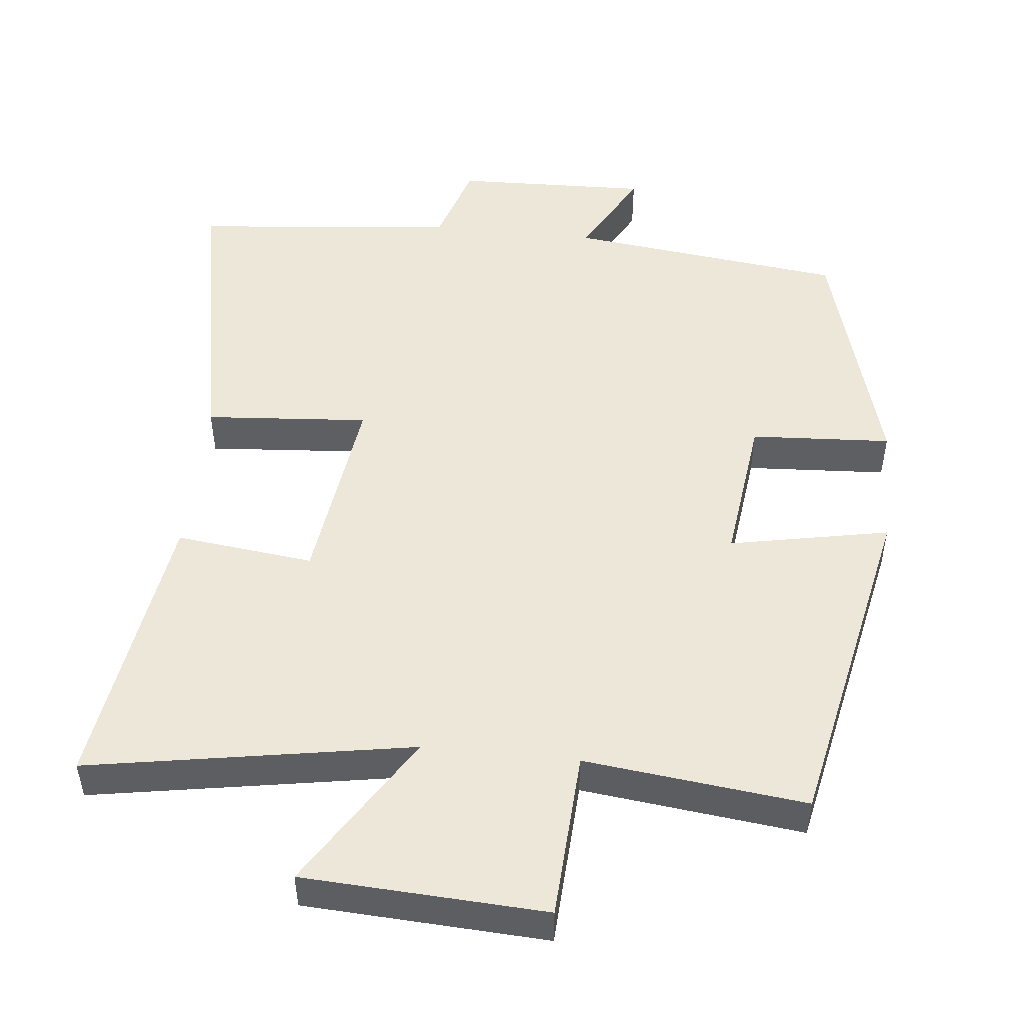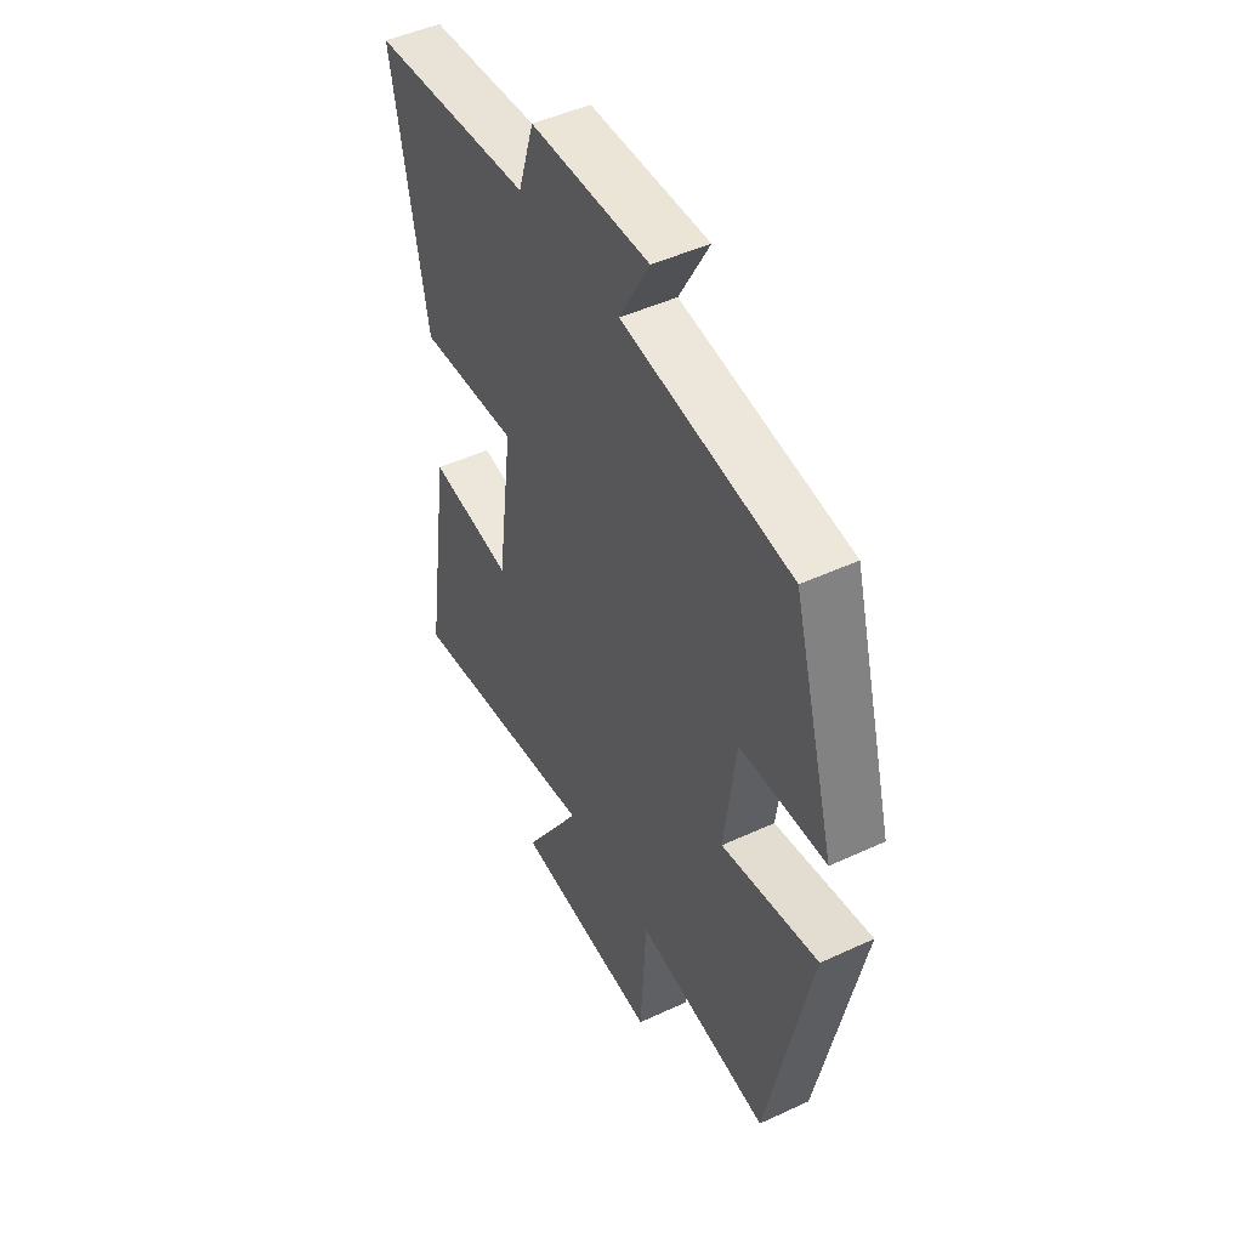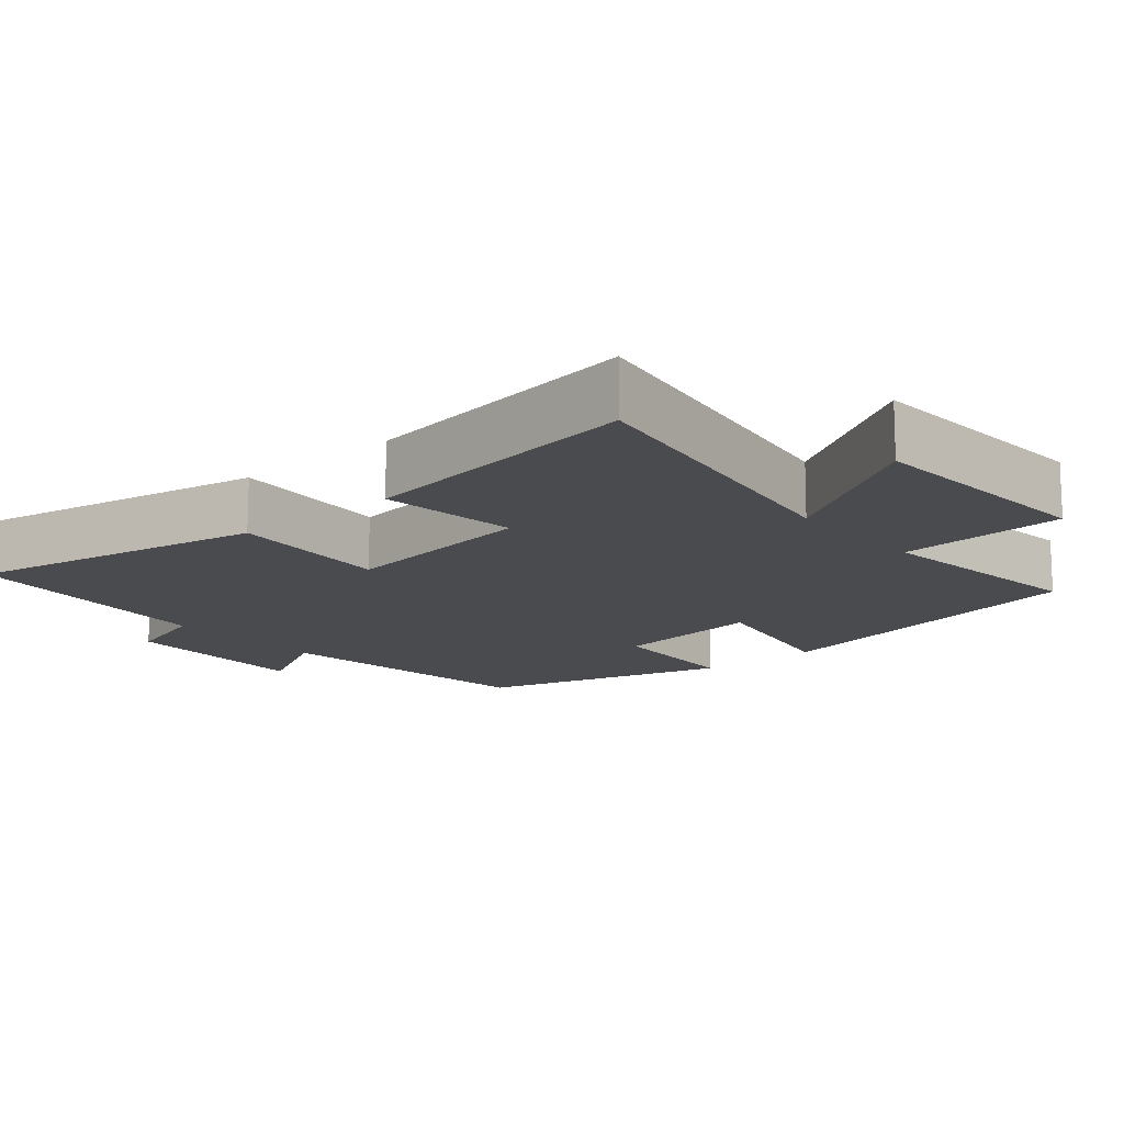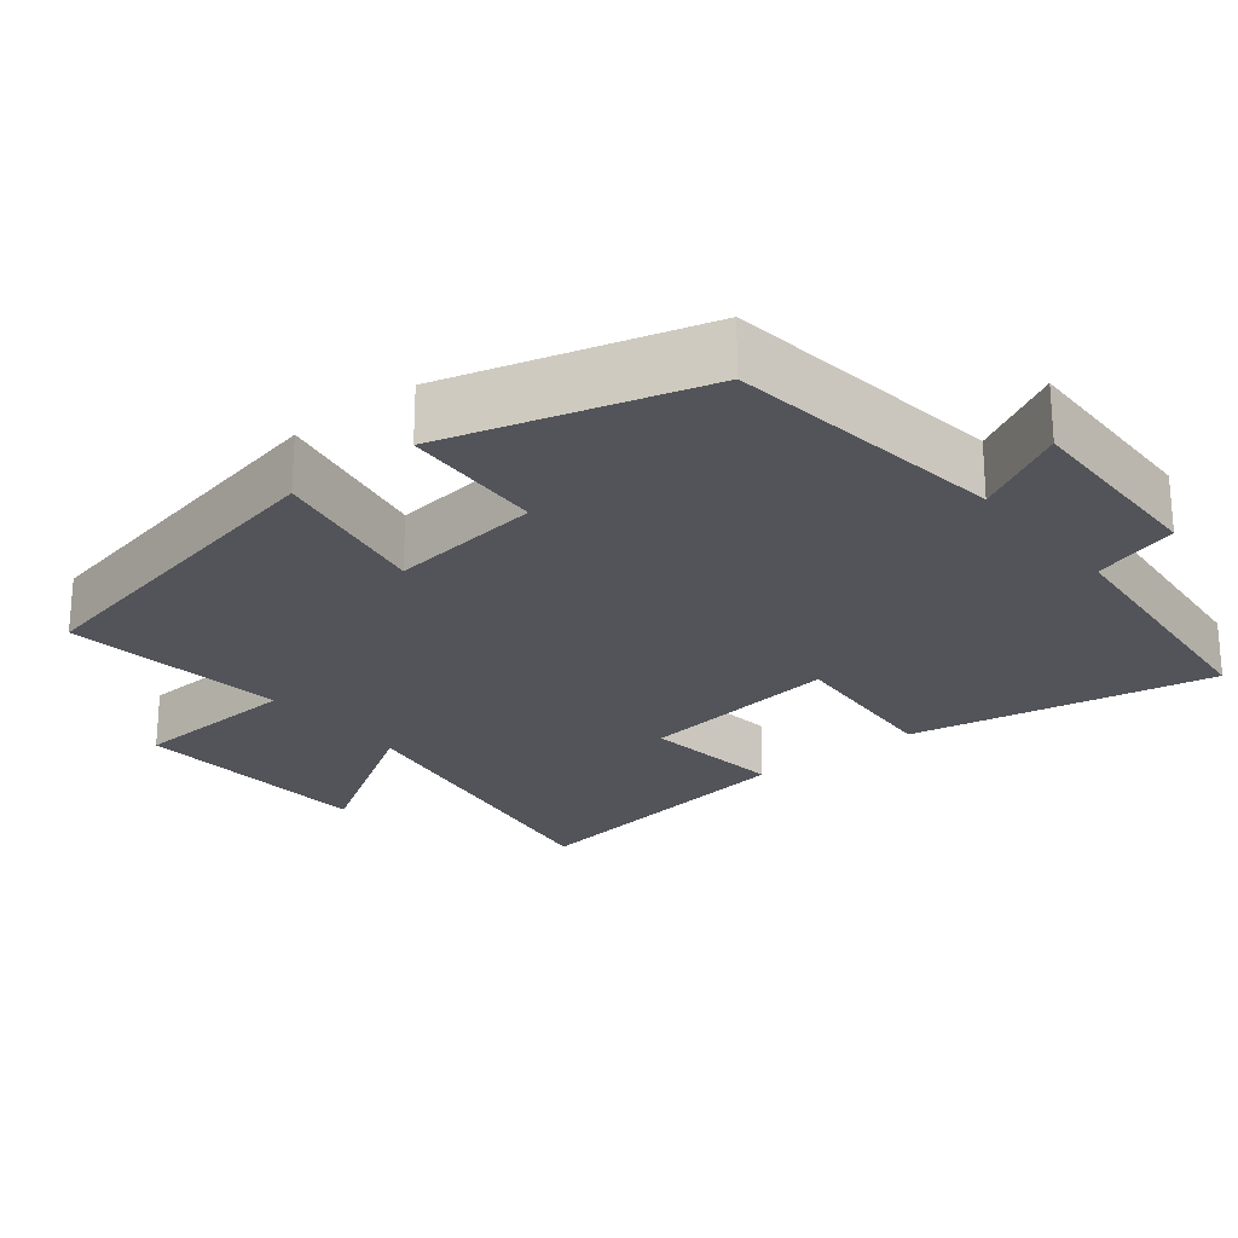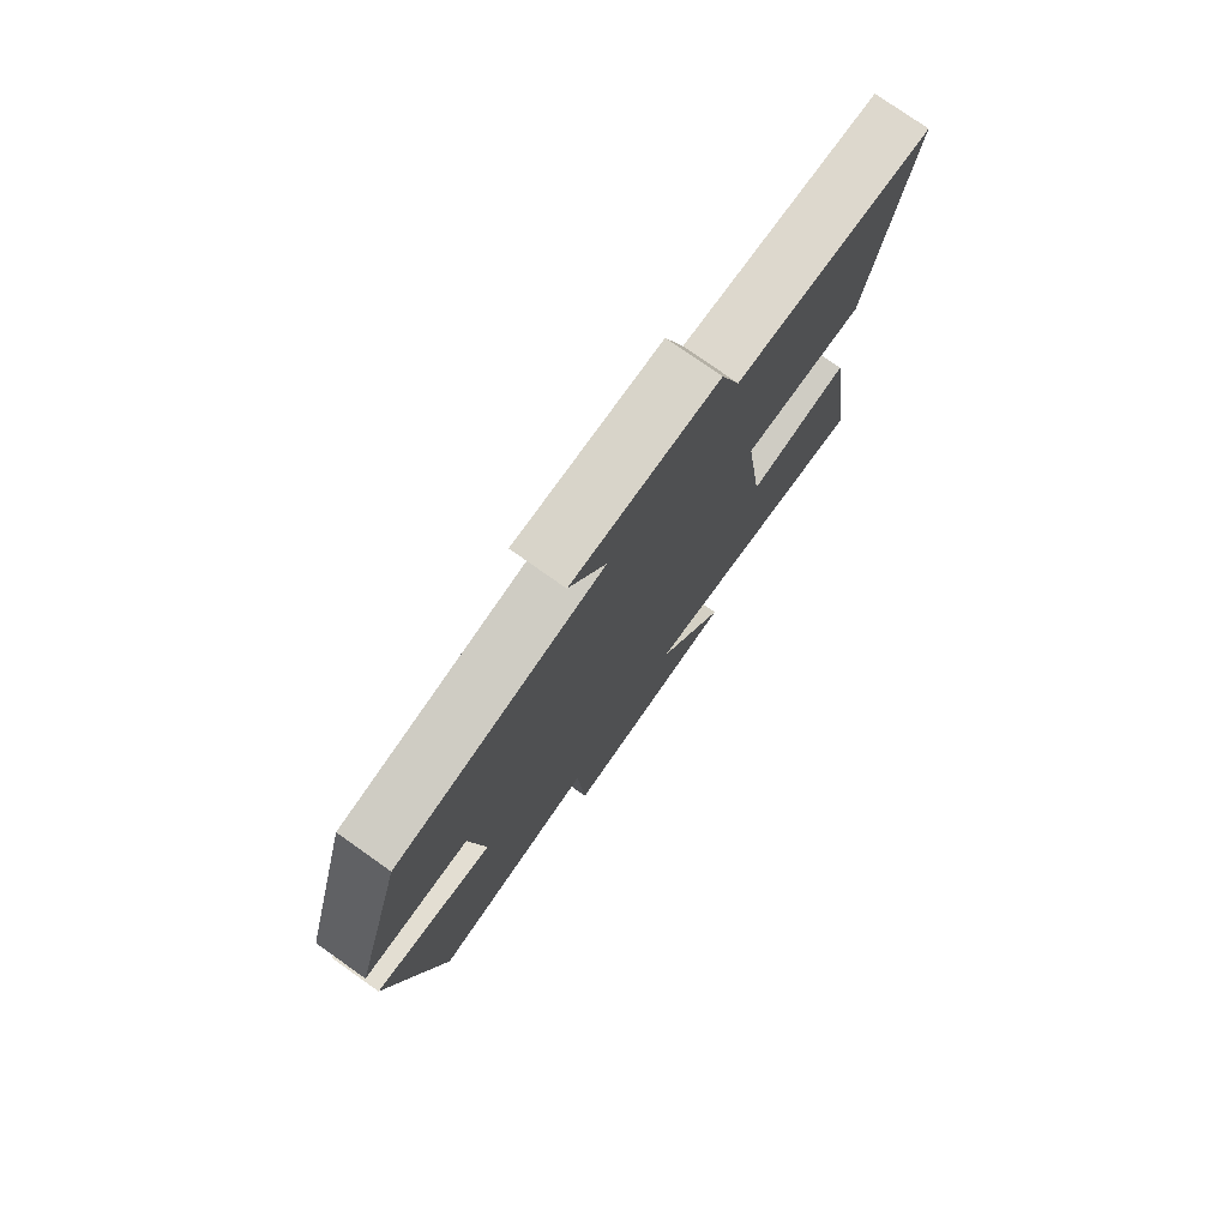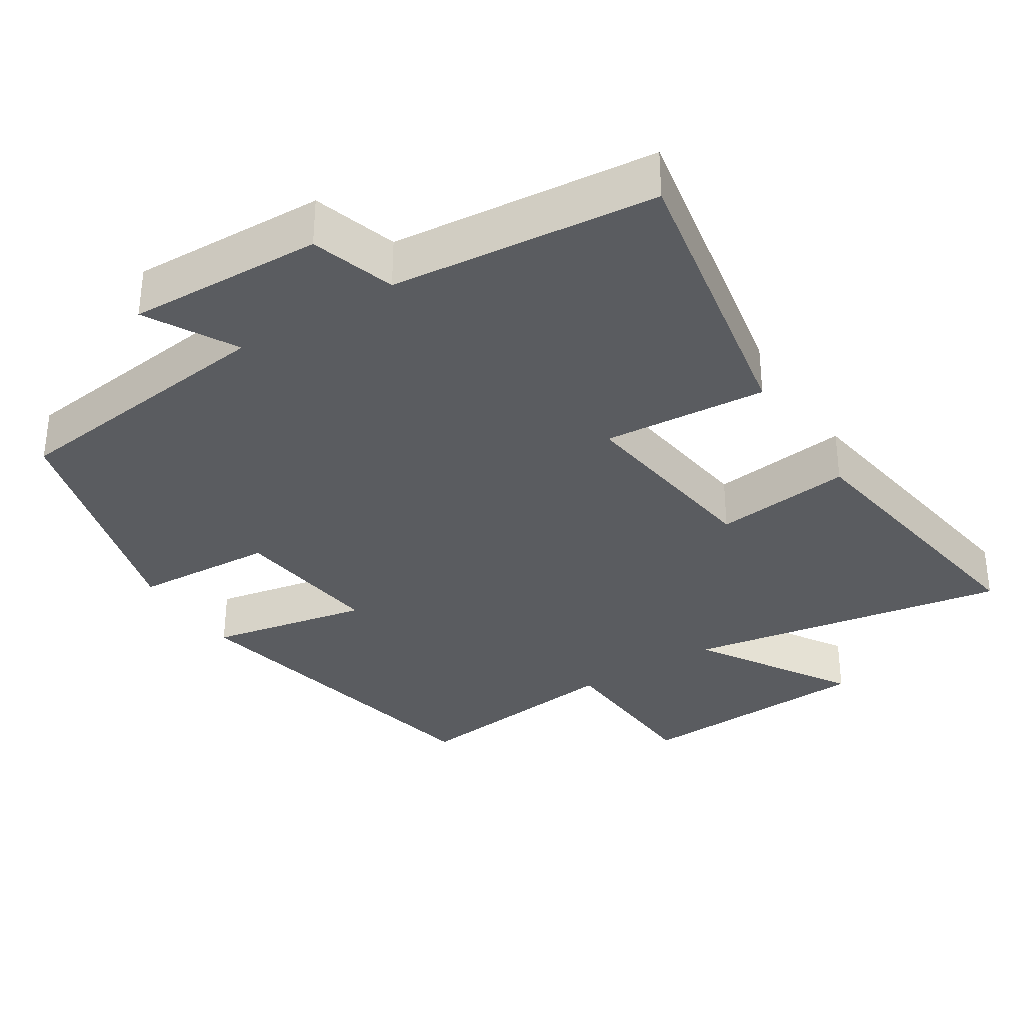
<metadata>
{"format":"obj","ext":"obj","renderer":"f3d","projection":"perspective","resolution":1024,"background":"white","views":[{"elev":49.7,"azim":-174.1,"up":"+Y"},{"elev":47.9,"azim":-117.5,"up":"+Z"},{"elev":-14.3,"azim":130.5,"up":"+Y"},{"elev":-23.8,"azim":-51.1,"up":"+Y"},{"elev":77.4,"azim":-54.8,"up":"+Z"},{"elev":-33.7,"azim":32.4,"up":"+Y"}]}
</metadata>
<code>
v 0.559 0.07 -0.576
v 0.114 0.07 -0.5
v 0.247 0.07 -0.713
v -0.085 0.07 -0.731
v -0.098 0.07 -0.5
v -0.402 0.07 -0.536
v -0.5 0.07 -0.066
v -0.28 0.07 -0.109
v -0.306 0.07 0.099
v -0.5 0.07 0.11
v -0.404 0.07 0.453
v -0.023 0.07 0.5
v -0.091 0.07 0.624
v 0.177 0.07 0.616
v 0.213 0.07 0.5
v 0.577 0.07 0.465
v 0.5 0.07 0.055
v 0.274 0.07 0.072
v 0.31 0.07 -0.202
v 0.5 0.07 -0.179
v 0.559 0 -0.576
v 0.114 0 -0.5
v 0.247 0 -0.713
v -0.085 0 -0.731
v -0.098 0 -0.5
v -0.402 0 -0.536
v -0.5 0 -0.066
v -0.28 0 -0.109
v -0.306 0 0.099
v -0.5 0 0.11
v -0.404 0 0.453
v -0.023 0 0.5
v -0.091 0 0.624
v 0.177 0 0.616
v 0.213 0 0.5
v 0.577 0 0.465
v 0.5 0 0.055
v 0.274 0 0.072
v 0.31 0 -0.202
v 0.5 0 -0.179
f 19 20 1 2
f 18 19 2
f 15 16 17 18
f 15 18 2
f 12 13 14 15
f 12 15 2
f 9 10 11 12
f 8 9 12 2
f 5 6 7 8
f 5 8 2 3
f 3 4 5
f 22 21 40 39
f 22 39 38
f 38 37 36 35
f 22 38 35
f 35 34 33 32
f 22 35 32
f 32 31 30 29
f 22 32 29 28
f 28 27 26 25
f 23 22 28 25
f 25 24 23
f 1 21 22 2
f 2 22 23 3
f 3 23 24 4
f 4 24 25 5
f 5 25 26 6
f 6 26 27 7
f 7 27 28 8
f 8 28 29 9
f 9 29 30 10
f 10 30 31 11
f 11 31 32 12
f 12 32 33 13
f 13 33 34 14
f 14 34 35 15
f 15 35 36 16
f 16 36 37 17
f 17 37 38 18
f 18 38 39 19
f 19 39 40 20
f 20 40 21 1

</code>
